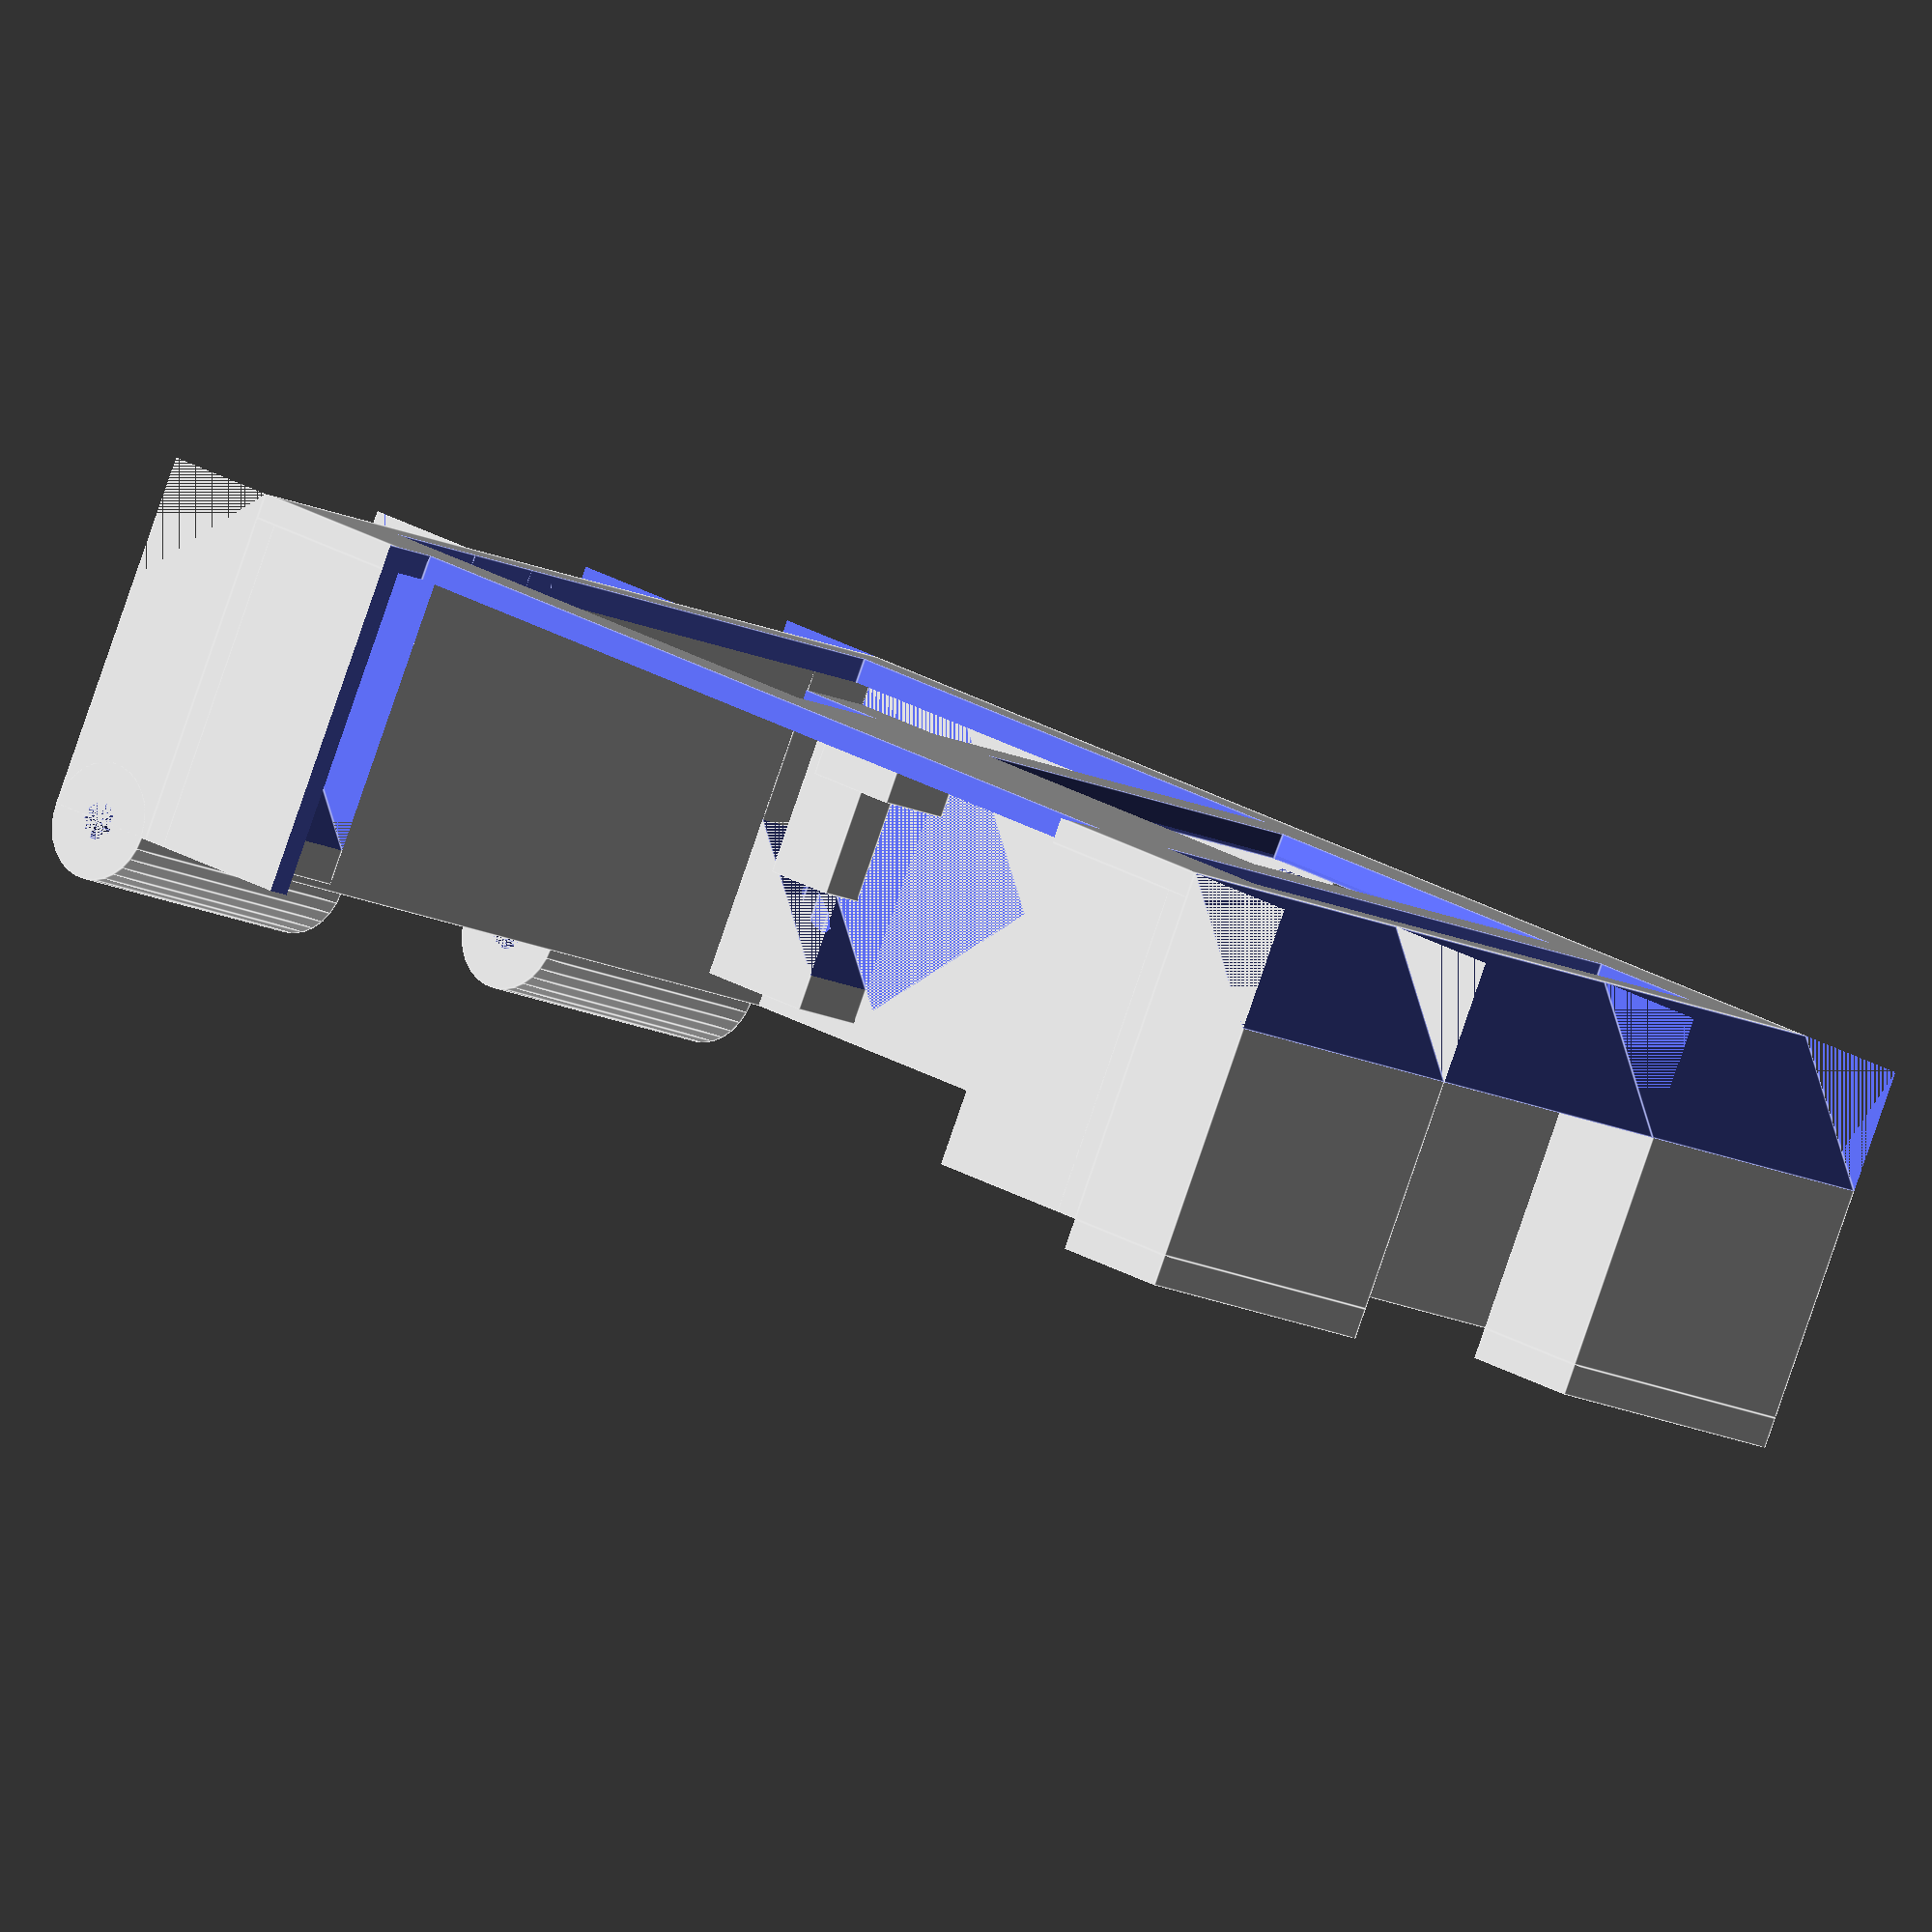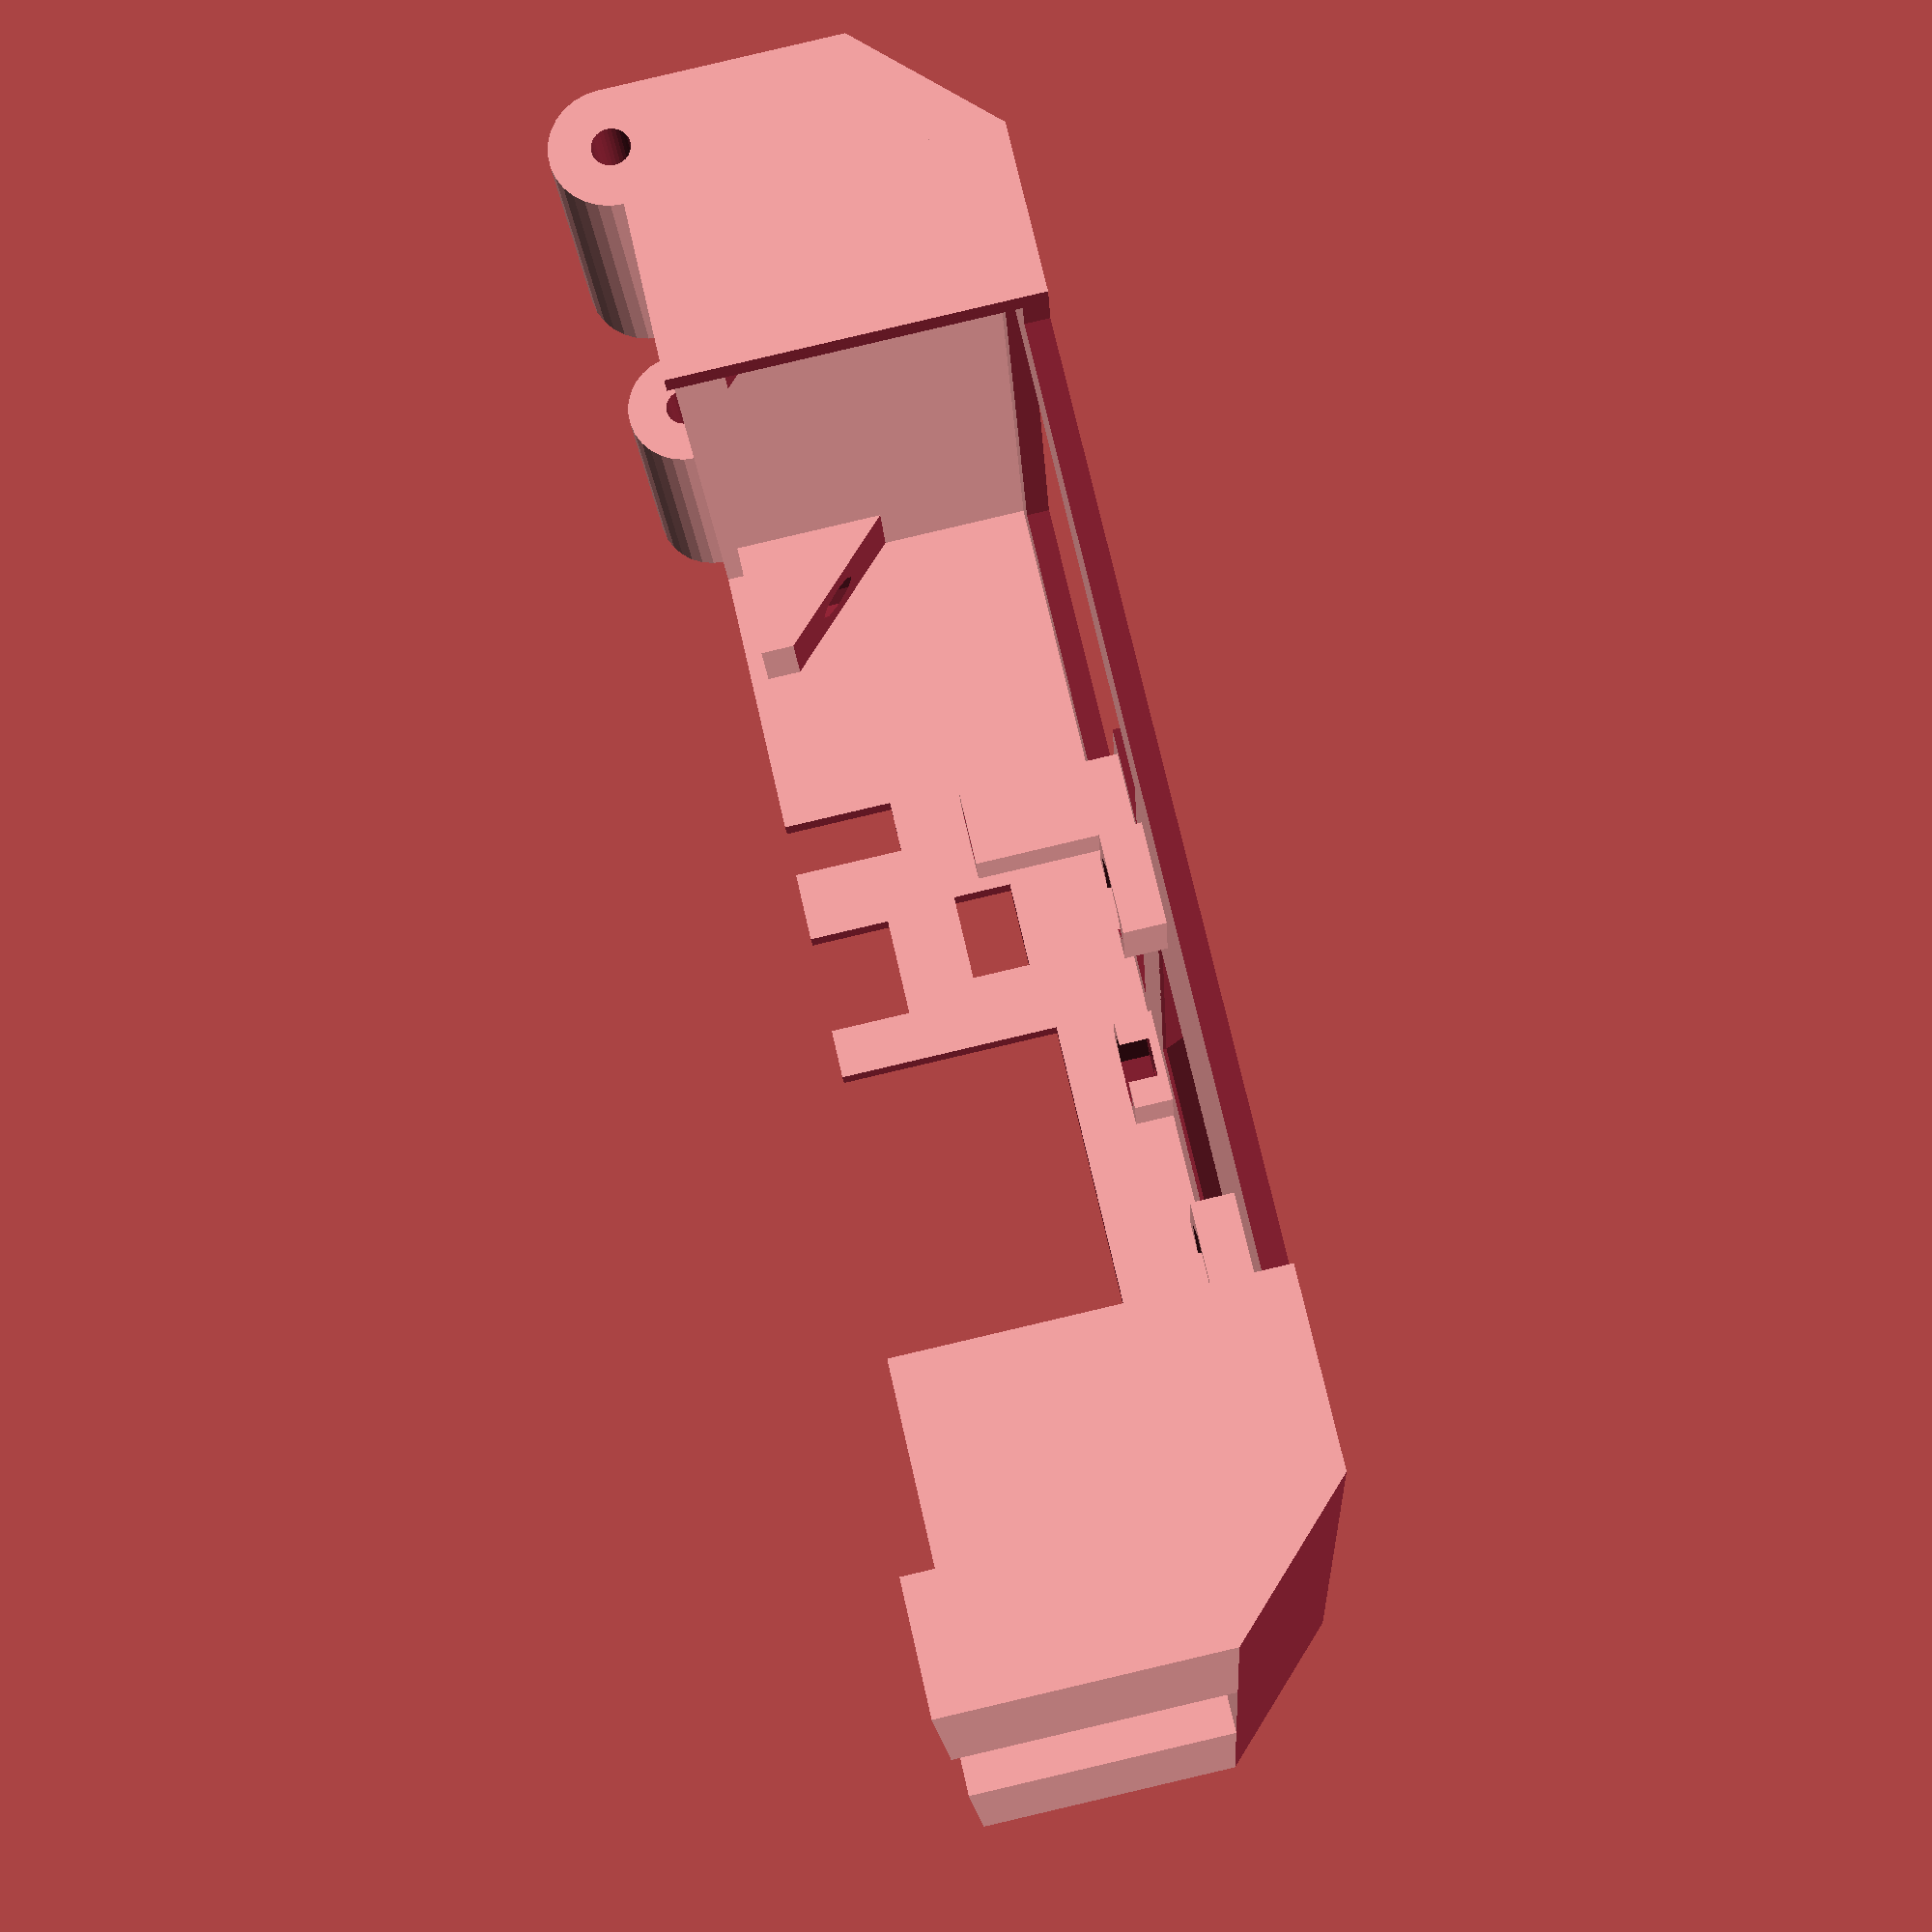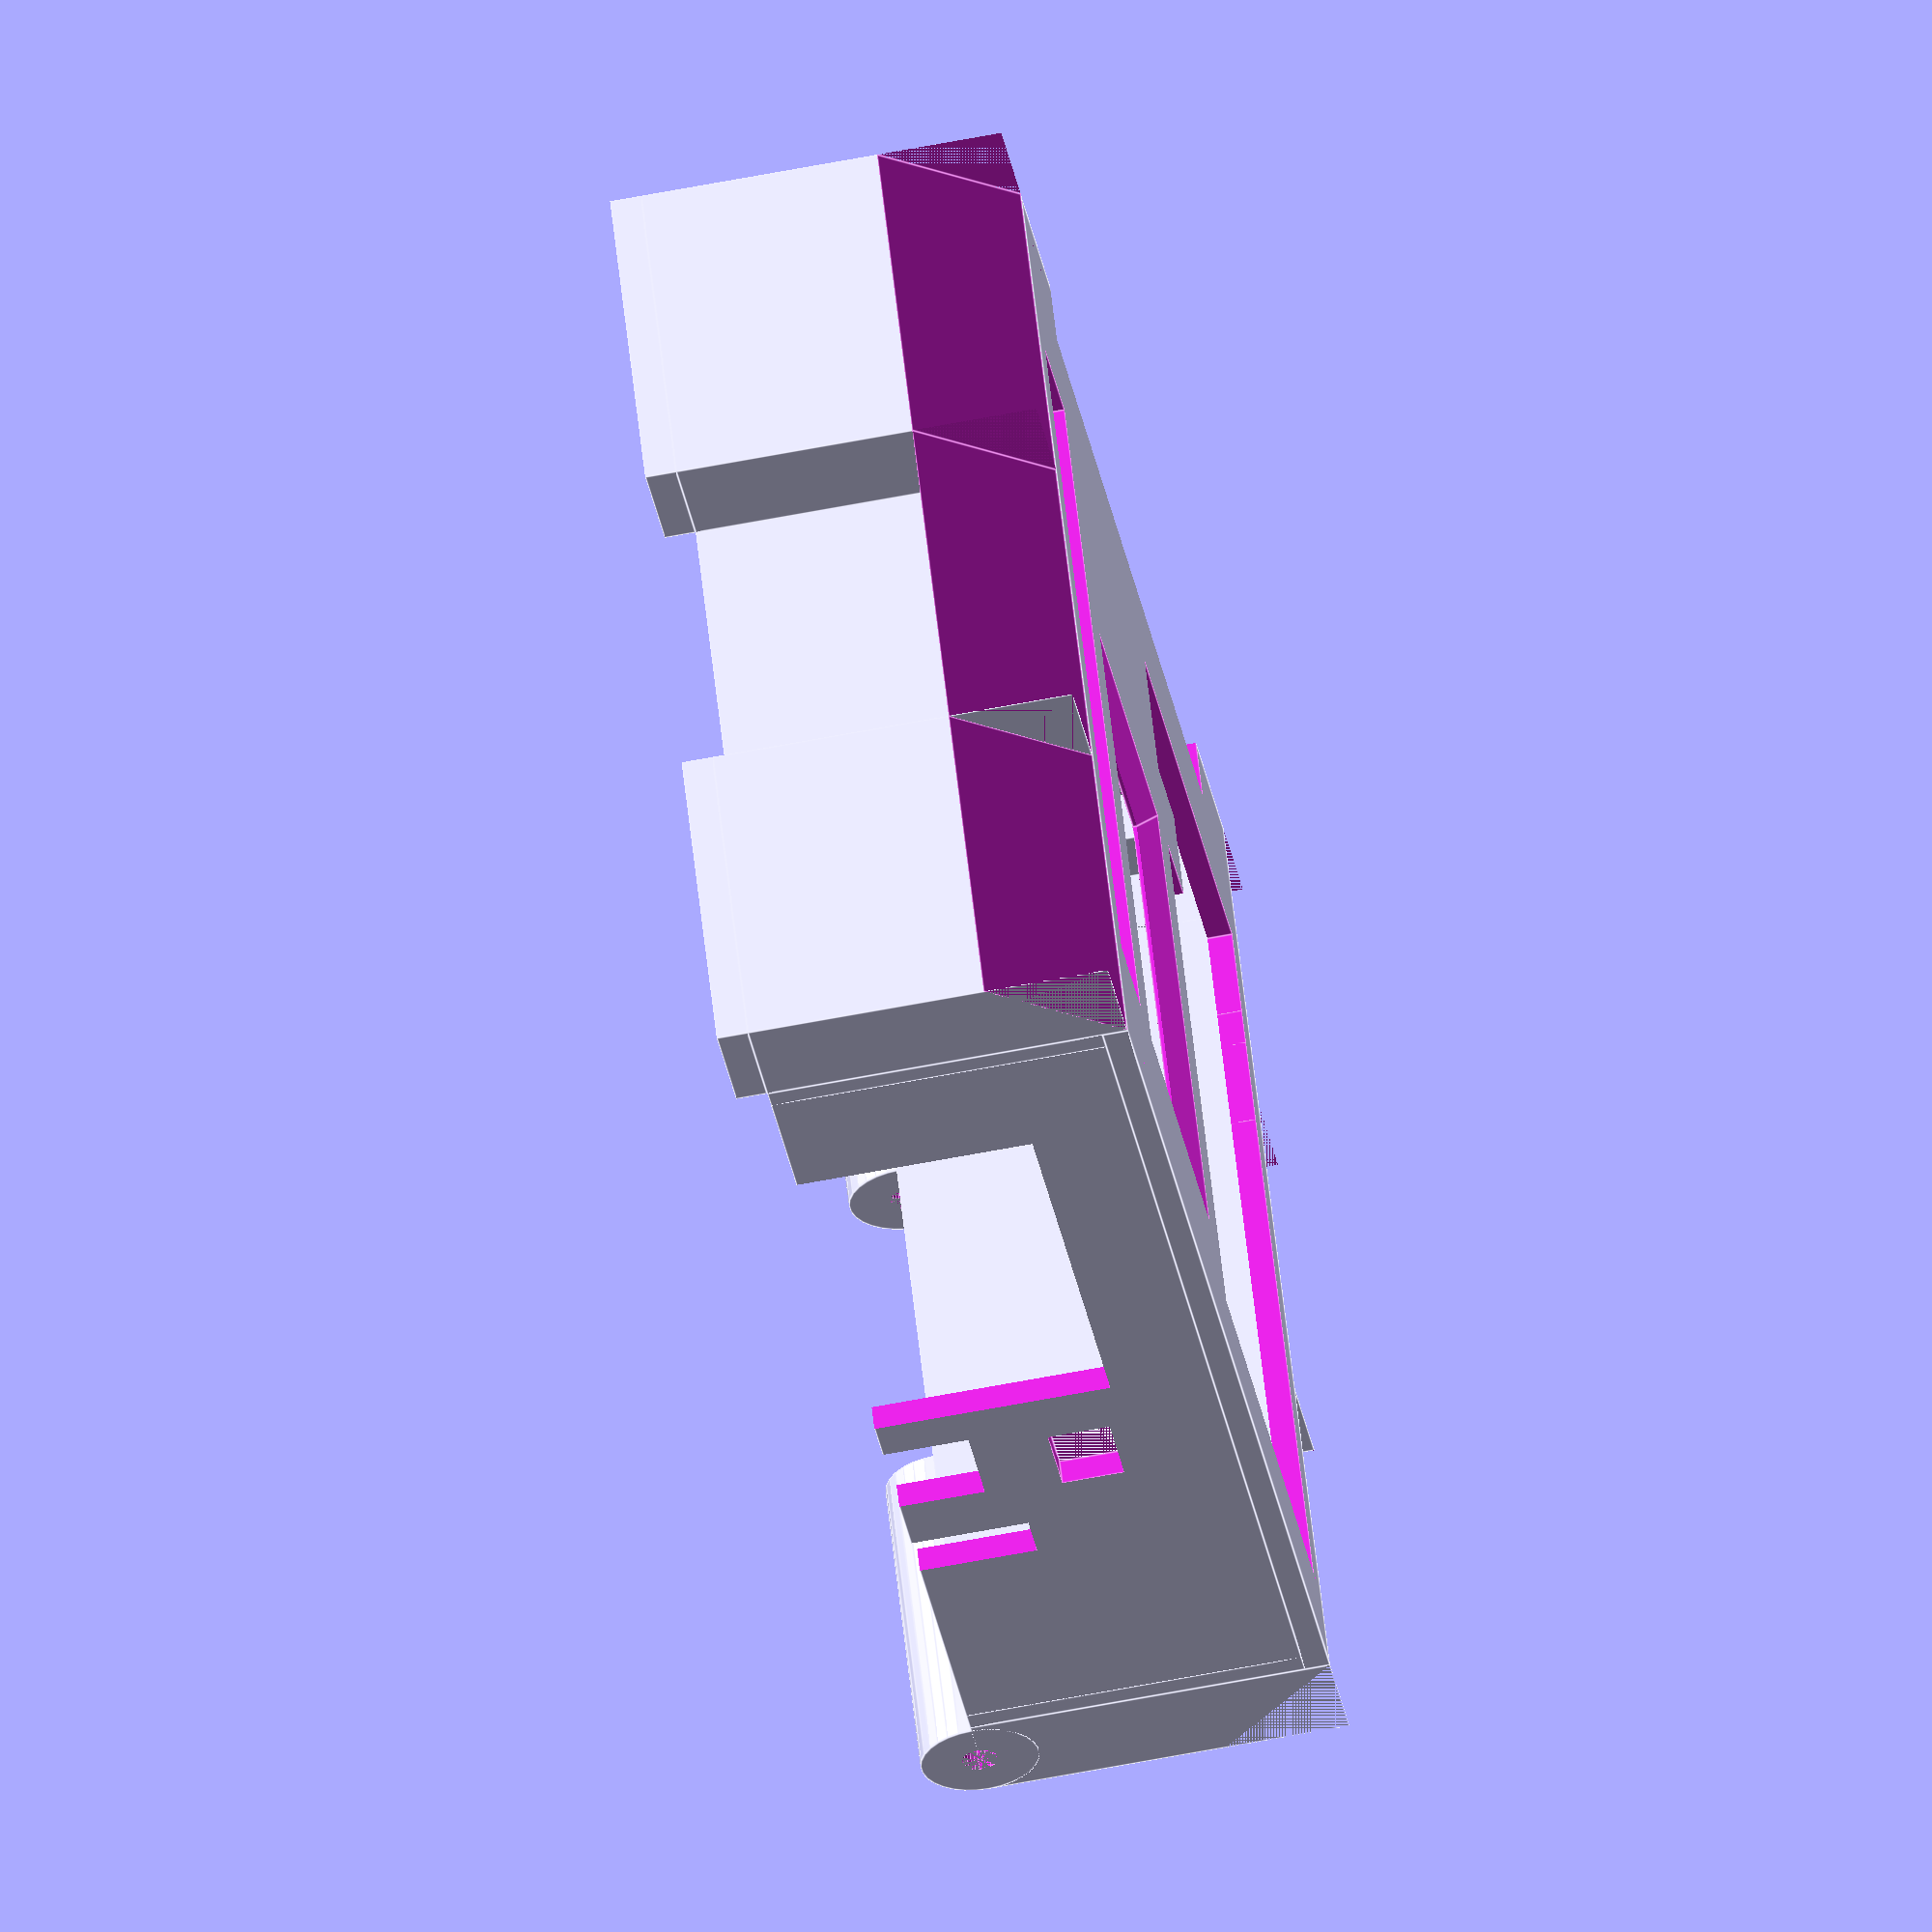
<openscad>
//
// ktBOX1
//
//


gap1 = 0.001;
gap2 = 0.002;

panel_thick = 2;
front_x = 95+5+panel_thick*2;
front_y = 72+1+panel_thick*2;
front_z = 25+panel_thick;
rear_x = front_x;
rear_y = front_y;
rear_z = 13+panel_thick;

hinge_x = 10;
hinge_y = front_y/3-0.3;
hinge_hole = 1.1+0.4;
hook_x = 10;
hook_y = front_y/3-0.3;
hook_z = 2.5;

board_thick = 1.5;
board_hole_x = 89.5;
board_hole_y = 66.15;

lcd_w = 28.03;
lcd_h = 35.04;
lcd_hole_x = 29;
lcd_hole_y = 53.5;
lcd_slope = 0.755;
lcd_gap = 3.3;

A = 1;
B = 0;//1;
C = 0;//1;



if( A ){
difference(){
    union(){
        //color( "Blue" )
        {
            cube( [front_x, front_y, panel_thick] );
            wall_x( 0, 0, 0, front_z );
            wall_x( 0, front_y-panel_thick, 0, front_z );
            wall_y( 0, 0, 0, front_z );
            wall_y( front_x-panel_thick, 0, 0, front_z );
            board_base( 0, 0, 0 );
            
            lcd_base( 20.5, 30.6, panel_thick );
            
            hook( -10, 0, 0, front_z );
            hook( -10, front_y-hook_y, 0, front_z );
            hinge( front_x, 0, 0, front_z );
            hinge( front_x, front_y-hinge_y, 0, front_z );
            translate( [front_x, hinge_y, 0] )
            cube( [10, front_y-hinge_y*2, 10] );
            translate( [-10, hinge_y, 0] )
            cube( [10, front_y-hinge_y*2, 10] );
            
            //stopper
            translate( [front_x+10/2+0.25, 20, front_z+panel_thick] )
            rotate( [90, 0, 0] )
            cylinder( 1, 2, 2, center=true, $fn=30 );
            
            //LED
            translate( [63.5, 0, 0] ){
                translate( [-7-1, front_y-15-37.5-1, panel_thick] )
                cube( [6, 4, 12.5] );
            }
        }
    }
    translate( [30/2, -gap1, front_z+panel_thick-10+gap1] )
    cube( [front_x-30, panel_thick+gap2, 10] );
    
    board_hole( (front_x-board_hole_x)/2, (front_y-board_hole_y)/2, front_z+panel_thick-board_thick);

    lcd_window( 20.5, 30.6 );
    lcd_hole( 20.5, 30.6, panel_thick );

    translate( [front_x+10, hinge_y-gap1, -10] )
    rotate( [0, -45, 0] )
    cube( [10*sqrt(2), front_y-hinge_y*2+gap2, 10*sqrt(2)] );
    translate( [-10, hinge_y-gap1, -10] )
    rotate( [0, -45, 0] )
    cube( [10*sqrt(2), front_y-hinge_y*2+gap2, 10*sqrt(2)] );
    
    //stopper
    translate( [front_x+10/2+0.25, 20, front_z+panel_thick] )
    rotate( [90, 0, 0] )
    cylinder( 1+gap2, 1, 1, center=true, $fn=30 );
    
    translate( [63.5, 0, 0] ){
        //USB
        translate( [1.25, front_y-panel_thick/2+gap1, 13.5] )
        cube( [7.5, panel_thick+gap2*2, 5], center=true );
        
        //SW
        /*translate( [20, front_y-10.5, panel_thick/2] ){
            cube( [10+0.6, 6, panel_thick+gap2*2], center=true );
            translate( [0, 6/2, 0] )
            rotate( [-45, 0, 0] )
            cube( [10+0.6, 6, panel_thick+gap2*2], center=true );
            translate( [0, -6/2, 0] )
            rotate( [45, 0, 0] )
            cube( [10+0.6, 6, panel_thick+gap2*2], center=true );
        }*/
        
        //LED
        translate( [-7, front_y-15-37.5, 0.5] )
        cube( [4, 2, 15] );
    }
    
    //plug rl
    translate( [76, front_y-panel_thick/2, 24.3] )
    cube( [2.5+2, 3, 9.5], center=true );
    
    //plug wd
    translate( [63.5, front_y-panel_thick/2, 25.6] )
    cube( [8.5, 3, 7], center=true );
    
    //del
    //translate( [-20, -10, -gap1] )
    //cube( [20, 100, 40] );
    translate( [4, 12, -gap1] )
    cube( [10, 55, 40] );
    translate( [55, 12, -gap1] )
    cube( [45, 10, 10] );
    translate( [55, 29, -gap1] )
    cube( [45, 42, 10] );
    translate( [63, 19, -gap1] )
    cube( [37, 13, 10] );
    //translate( [front_x, -10, -gap1] )
    //cube( [20, 100, 40] );
    translate( [15, front_y-5, 10] )
    cube( [40, 10, 40] );
    translate( [15, -5, -gap1] )
    cube( [75, 10, 40] );
}
}

if( B ){
//translate( [76.5, front_y-15+12.8, panel_thick+9.5] )
//rotate( [180, 0, 0] )
translate( [0, -20, 0] )
sw( 0, 0, 0 );
}

if( C ){
//translate( [0, front_y, front_z+rear_z+panel_thick*2] ){
//    rotate( [180, 0, 0] ){
translate( [0, 100, 0] ){
    rotate( [0, 0, 0] ){
        difference(){
            union(){
                //color( "Black" )
                {
                    cube( [front_x, front_y, panel_thick] );
                    wall_x( 0, 0, 0, rear_z );
                    wall_x( 0, front_y-panel_thick, 0, rear_z );
                    wall_y( 0, 0, 0, rear_z );
                    wall_y( front_x-panel_thick, 0, 0, rear_z );
                    
                    hook( -10, front_y/2-hook_y/2, 0, rear_z );
                    hinge( front_x, front_y/2-hinge_y/2, 0, rear_z );
                }
            }
        }
    }
}
}




module wall_x( x, y, z, h ){
    translate( [x, y, z+panel_thick] ){
        cube( [front_x, panel_thick, h] );
    }
}

module wall_y( x, y, z, h ){
    translate( [x, y, z+panel_thick] ){
        cube( [panel_thick, front_y, h] );
    }
}

module board_base( x, y, z=0 ){
    base_x = 10;
    base_y = 7;
    translate( [x, y, z] ){
        difference(){
            union(){
            translate( [panel_thick, panel_thick, panel_thick] )
            cube( [base_x, base_y, front_z-board_thick] );
            translate( [panel_thick, front_y-panel_thick-base_y, panel_thick] )
            cube( [base_x, base_y, front_z-board_thick] );
            translate( [front_x-panel_thick-10, panel_thick, panel_thick] )
            cube( [base_x, base_y, front_z-board_thick] );
            translate( [front_x-panel_thick-10, front_y-panel_thick-base_y, panel_thick] )
            cube( [base_x, base_y, front_z-board_thick] );
            }
            translate( [panel_thick-8, panel_thick-gap1, panel_thick+4.5] )
            rotate( [0, 45, 0] )
            cube( [base_x+6.5, base_y+gap2, front_z-board_thick] );
            translate( [panel_thick-8, front_y-panel_thick-base_y-gap1, panel_thick+4.5] )
            rotate( [0, 45, 0] )
            cube( [base_x+6.5, base_y+gap2, front_z-board_thick] );
            translate( [front_x-panel_thick-10+5, panel_thick-gap1, panel_thick-5.7] )
            rotate( [0, -45, 0] )
            cube( [base_x+6.5, base_y+gap2, front_z-board_thick] );
            translate( [front_x-panel_thick-10+5, front_y-panel_thick-base_y-gap1, panel_thick-5.7] )
            rotate( [0, -45, 0] )
            cube( [base_x+6.5, base_y+gap2, front_z-board_thick] );        }
    }
}
module board_hole( x, y, z=0 ){
    hole_height = 10;
    translate( [x, y, z-hole_height+gap1] ){
        translate( [0, 0, 0] )
        cylinder( hole_height, 1.6, 1.6, $fn=30 );
        translate( [0, 0, hole_height-(2.4+0.15)] )
        cylinder( 2.4+0.15, 6.5/2+0.1, 6.5/2+0.1, $fn=6 );
        translate( [board_hole_x, 0, 0] )
        cylinder( hole_height, 1.6, 1.6, $fn=8 );
        translate( [board_hole_x, 0, hole_height-(2.4+0.15)] )
        cylinder( 2.4+0.15, 6.5/2+0.1, 6.5/2+0.1, $fn=6 );
        translate( [0, board_hole_y, 0] )
        cylinder( hole_height, 1.6, 1.6, $fn=8 );
        translate( [0, board_hole_y, hole_height-(2.4+0.15)] )
        cylinder( 2.4+0.15, 6.5/2+0.1, 6.5/2+0.1, $fn=6 );
        translate( [board_hole_x, board_hole_y, 0] )
        cylinder( hole_height, 1.6, 1.6, $fn=8 );
        translate( [board_hole_x, board_hole_y, hole_height-(2.4+0.15)] )
        cylinder( 2.4+0.15, 6.5/2+0.1, 6.5/2+0.1, $fn=6 );
    }
}

module hinge( x, y, z, h ){
    translate( [x, y, z] ){
        difference(){
            union(){
                cube( [hinge_x, hinge_y, h+panel_thick] );
                translate( [hinge_x/2+0.25, hinge_y/2, h+panel_thick] )
                rotate( [90, 0, 0] )
                cylinder( hinge_y, hinge_x/2-0.25, hinge_x/2-0.25, center=true, $fn=30 );
            }
            translate( [hinge_x/2+0.25, hinge_y/2, h+panel_thick] )
            rotate( [90, 0, 0] )
            cylinder( hinge_y+gap2, hinge_hole, hinge_hole, center=true, $fn=30 );
            translate( [0, -gap1, 0] )
            rotate( [0, 45, 0] )
            cube( [hinge_x*sqrt(2), hinge_y+gap2, hinge_x*sqrt(2)] );
        }
    }
}

module hook( x, y, z, h ){
    translate( [x, y, z] ){
        difference(){
            union(){
                cube( [hook_x, hook_y, h+panel_thick] );
                translate( [0, 0, h+panel_thick] )
                cube( [hook_x, hook_y, hook_z] );
             }
            translate( [0, -gap1, -hook_x] )
            rotate( [0, -45, 0] )
            cube( [hook_x*sqrt(2), hook_y+gap2, hook_x*sqrt(2)] );
        }
    }
}


module lcd_window( x, y, z=0 ){
    translate( [x, y, z-gap1] )
    cube( [lcd_w, lcd_h, panel_thick+gap1] );
    translate( [x+lcd_w/2, y+lcd_h/2, z-gap1] )
    scale( [lcd_w*lcd_slope, lcd_h*lcd_slope, lcd_h*lcd_slope] )
    rotate( [0, 0, 45] )
    cylinder( 1, 1, 0, $fn=4 );
}
module lcd_base( x, y, z ){
    translate( [x-0.5, y-12, z] ){
        translate( [0, -0.6, lcd_gap/2] )
        cube( [8, 7, lcd_gap], center=true );
        translate( [lcd_hole_x, -0.6, lcd_gap/2] )
        cube( [8, 7, lcd_gap], center=true );
        translate( [0, lcd_hole_y+0.6, lcd_gap/2] )
        cube( [8, 7, lcd_gap], center=true );
        translate( [lcd_hole_x, lcd_hole_y+0.6, lcd_gap/2] )
        cube( [8, 7, lcd_gap], center=true );
    }
}
module lcd_hole( x, y, z ){
    translate( [x-0.5, y-12, z-1.2+gap1] ){
        cylinder( 6-1.5, 1.6, 1.6, $fn=8 );
        translate( [lcd_hole_x, 0, 0] )
        cylinder( 6-1.5, 1.6, 1.6, $fn=8 );
        translate( [0, lcd_hole_y, 0] )
        cylinder( 6-1.5, 1.6, 1.6, $fn=8 );
        translate( [lcd_hole_x, lcd_hole_y, 0] )
        cylinder( 6-1.5, 1.6, 1.6, $fn=8 );
        
        translate( [0, 0, (6-1.5)-(2.4+0.15)] )
        cylinder( 2.4+0.15, 6.5/2+0.1, 6.5/2+0.1, $fn=6 );
        translate( [lcd_hole_x, 0, (6-1.5)-(2.4+0.15)] )
        cylinder( 2.4+0.15, 6.5/2+0.1, 6.5/2+0.1, $fn=6 );
        translate( [0, lcd_hole_y, (6-1.5)-(2.4+0.15)] )
        cylinder( 2.4+0.15, 6.5/2+0.1, 6.5/2+0.1, $fn=6 );
        translate( [lcd_hole_x, lcd_hole_y, (6-1.5)-(2.4+0.15)] )
        cylinder( 2.4+0.15, 6.5/2+0.1, 6.5/2+0.1, $fn=6 );
    }
}



module sw( x, y, z=0 ){
    translate( [x, y, z] ){
        difference(){
            //color( "Black" )
            union(){
                cube( [14, 14, 9.5] );
                translate( [14/2-10/2, 14/2-4/2, 9.5] )
                cube( [10, 4, panel_thick+4] );
            }
            translate( [14/2-3.8/2, 14/2-2.5/2, 0-gap1] )
            cube( [3.8, 2.5, 2.5] );
        }
    }
}

</openscad>
<views>
elev=86.2 azim=318.4 roll=160.9 proj=o view=edges
elev=93.2 azim=347.5 roll=103.2 proj=p view=wireframe
elev=65.1 azim=215.4 roll=100.9 proj=o view=edges
</views>
